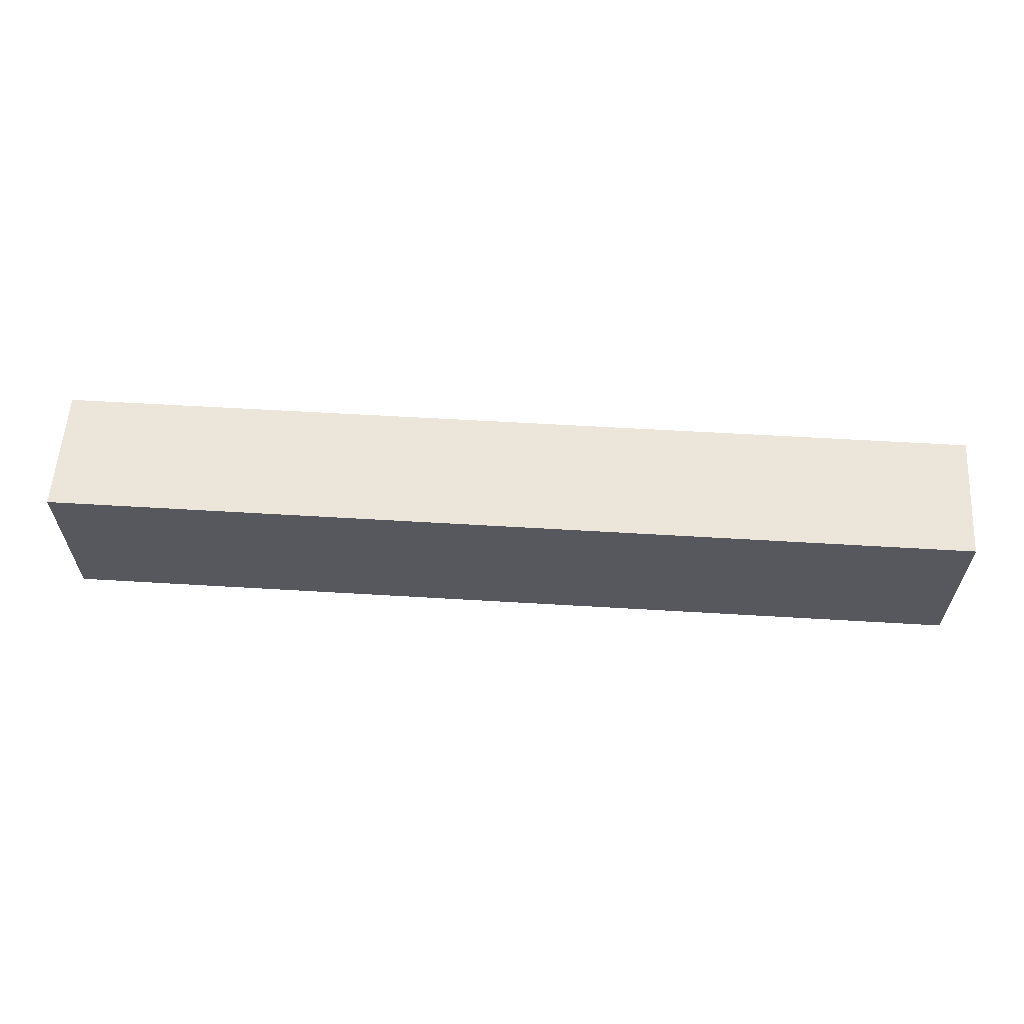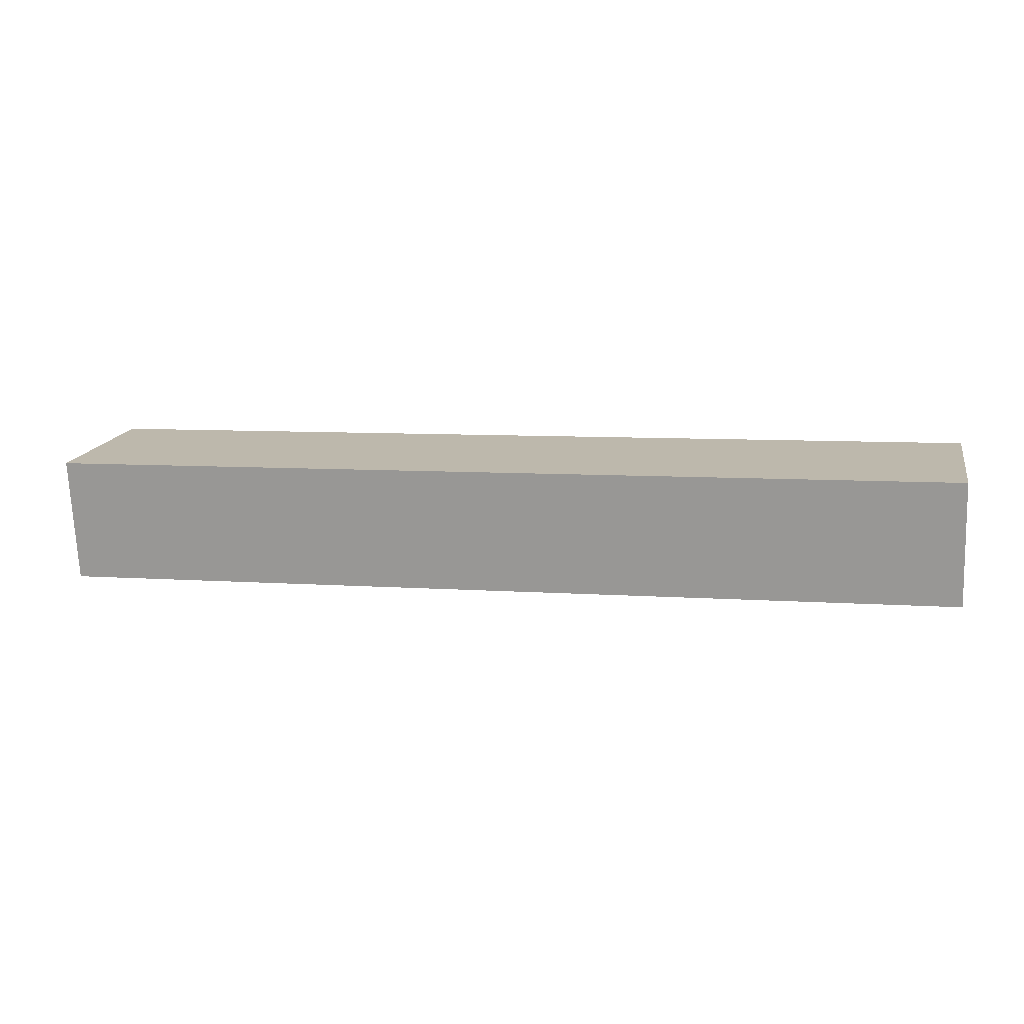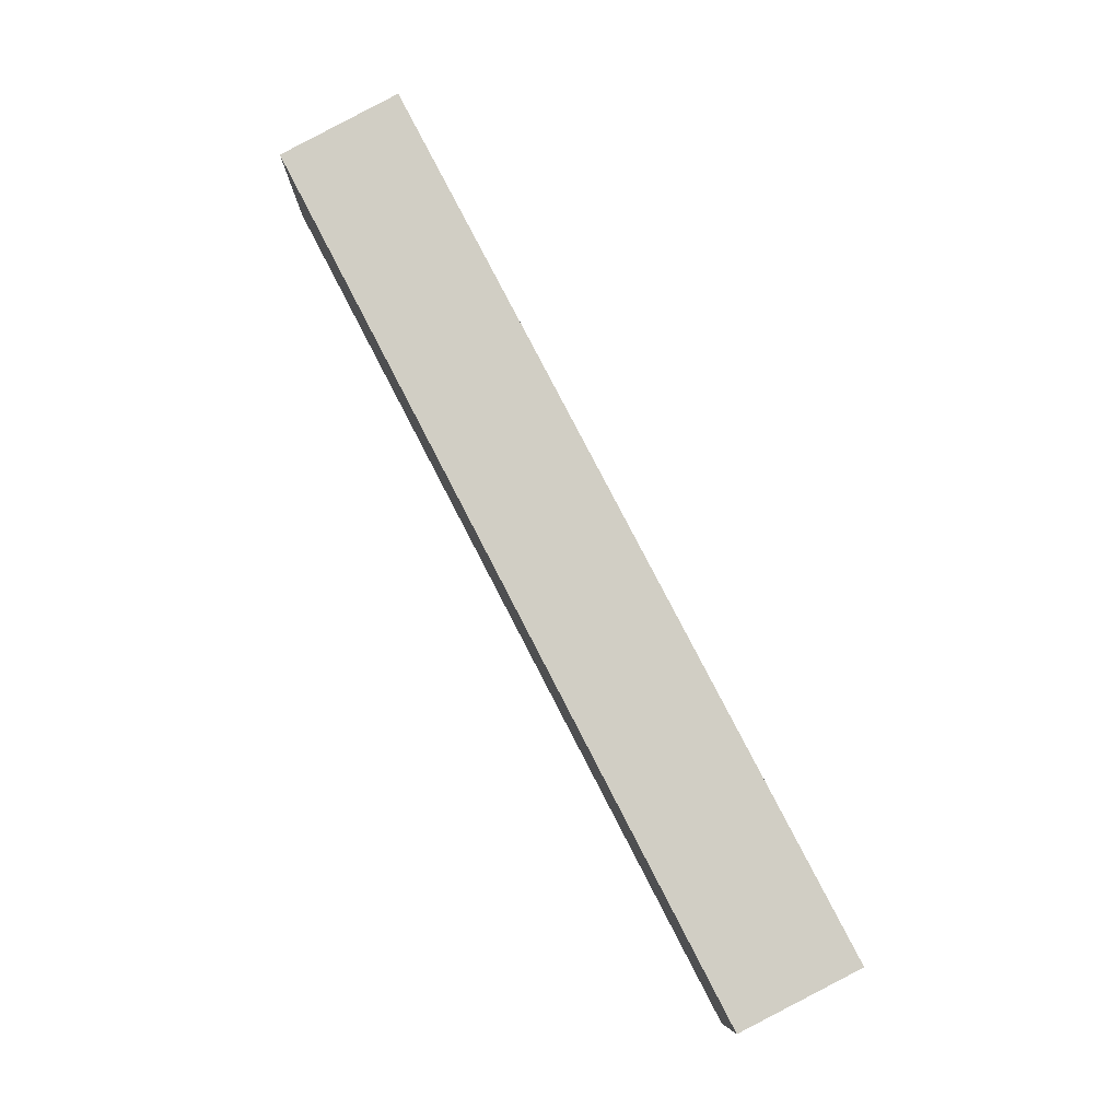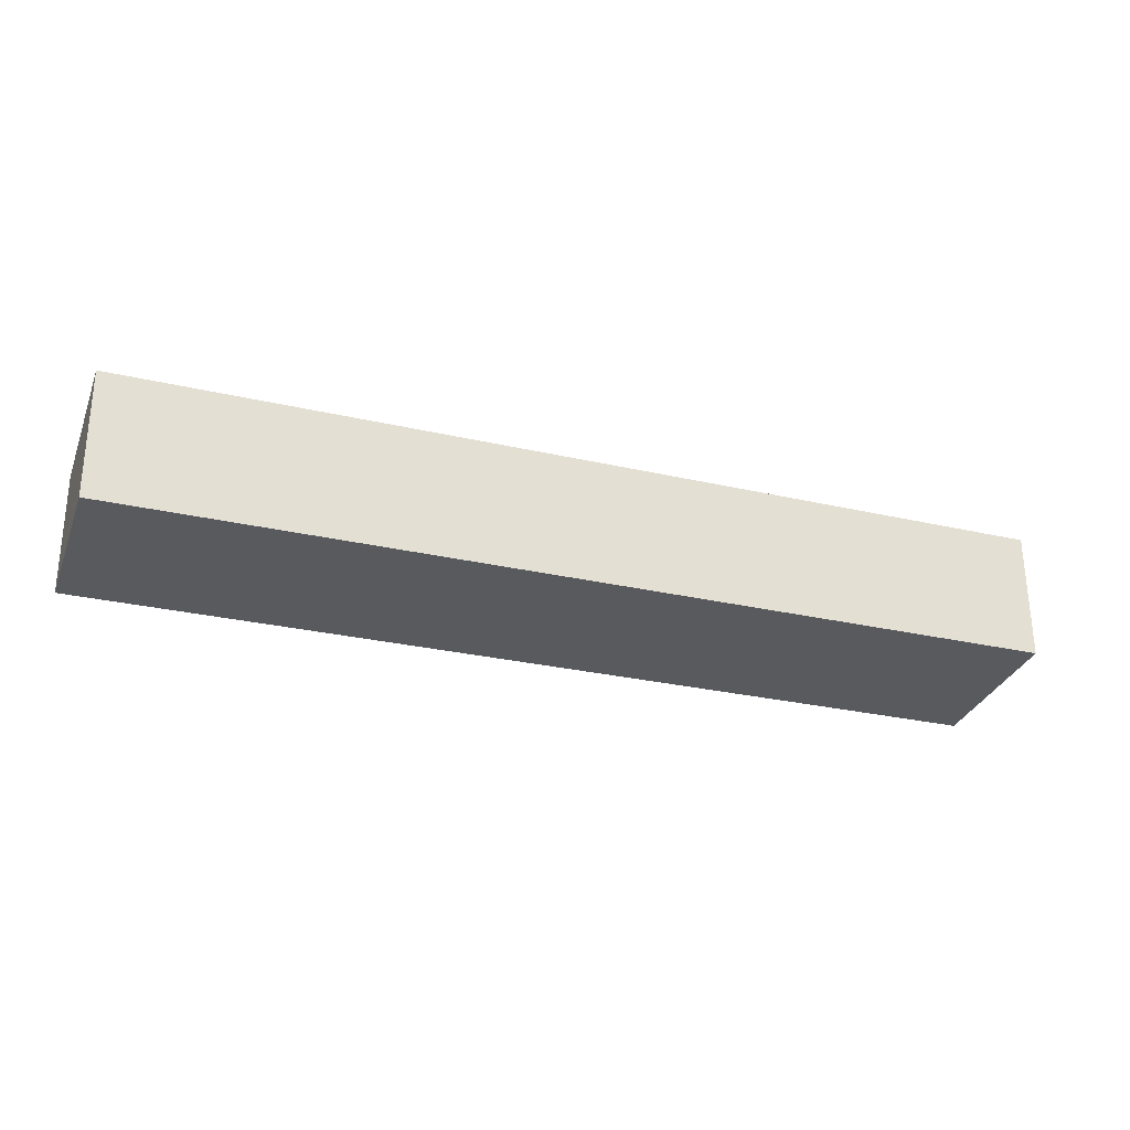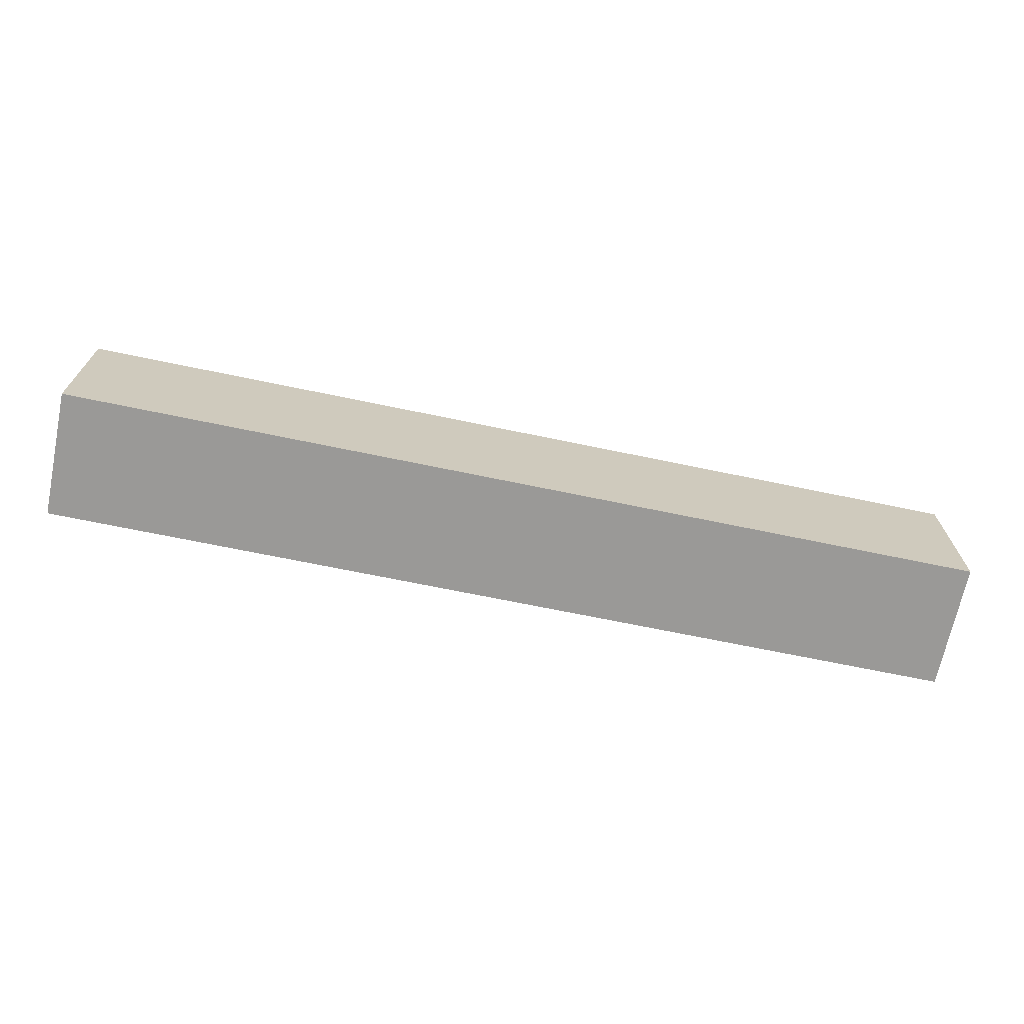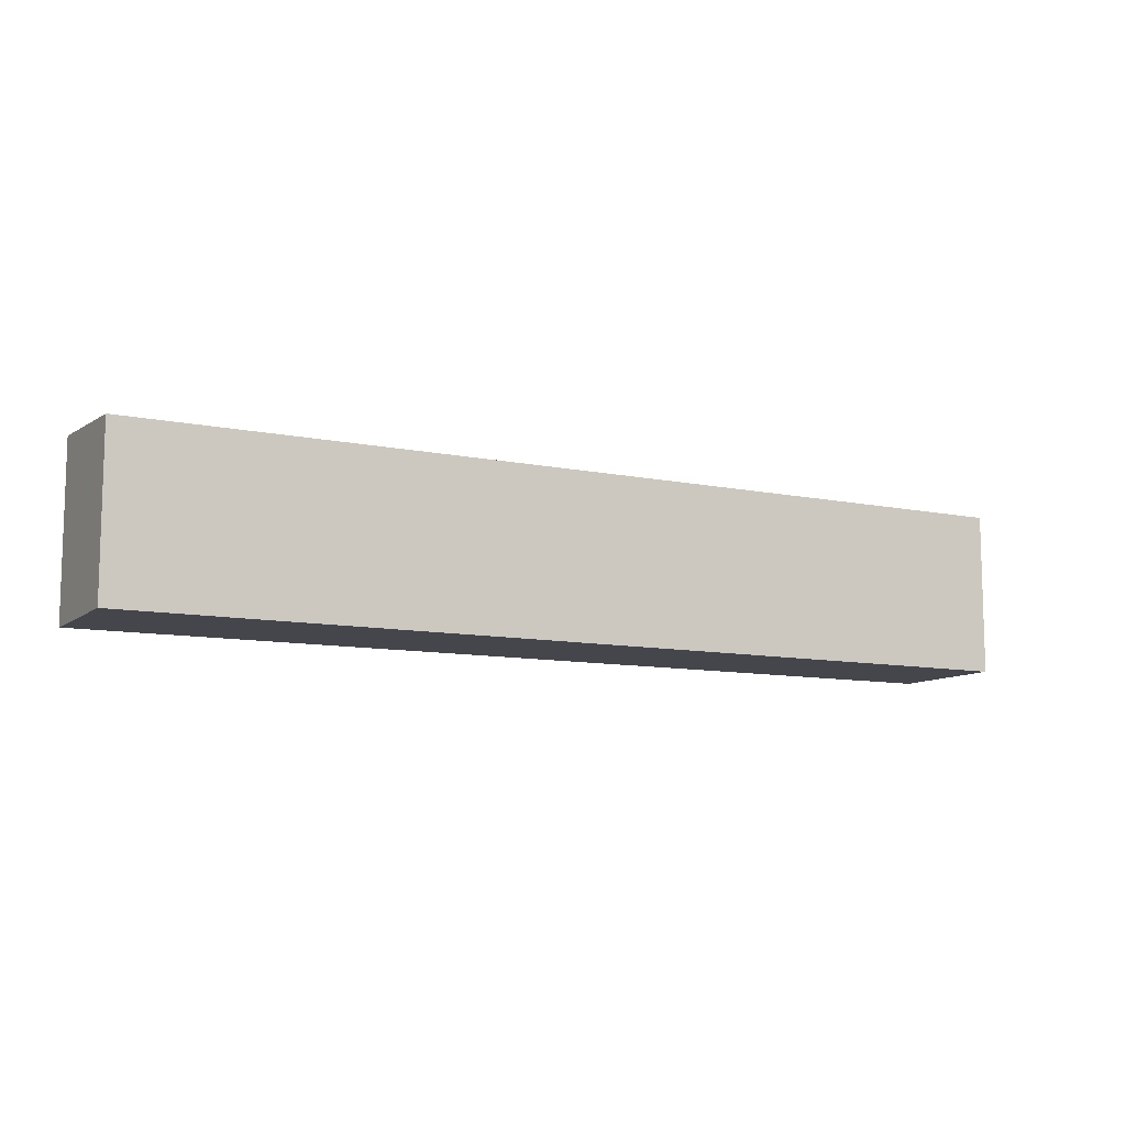
<metadata>
{"format":"obj","ext":"obj","renderer":"f3d","projection":"perspective","resolution":1024,"background":"white","views":[{"elev":61.1,"azim":5.1,"up":"+Y"},{"elev":15.3,"azim":-168.3,"up":"+Z"},{"elev":79.7,"azim":-115.7,"up":"+Y"},{"elev":-32.5,"azim":160.4,"up":"+Z"},{"elev":-69.0,"azim":169.9,"up":"+Y"},{"elev":-10.0,"azim":153.4,"up":"+Y"}]}
</metadata>
<code>
v  0 9.108 5.577e-16
v  52.07 9.528 4.689
v  51.9 9.105 -1.52
v  52.09 9.593 5.648
v  0.091 9.336 3.351
v  0.193 9.593 7.124
v  0.193 -4.362e-16 7.124
v  52.09 -3.458e-16 5.648
v  51.9 9.307e-17 -1.52
v  52.07 -2.871e-16 4.689
v  0 0 0
v  0.091 -2.052e-16 3.351
g defaultobject
f 1 2 3
f 2 1 4
f 4 1 5
f 4 5 6
f 7 4 6
f 4 7 8
f 8 2 4
f 2 8 3
f 3 8 9
f 9 8 10
f 3 11 1
f 11 3 9
f 5 7 6
f 7 5 1
f 7 1 12
f 12 1 11
f 12 8 7
f 8 12 10
f 10 12 9
f 9 12 11

</code>
